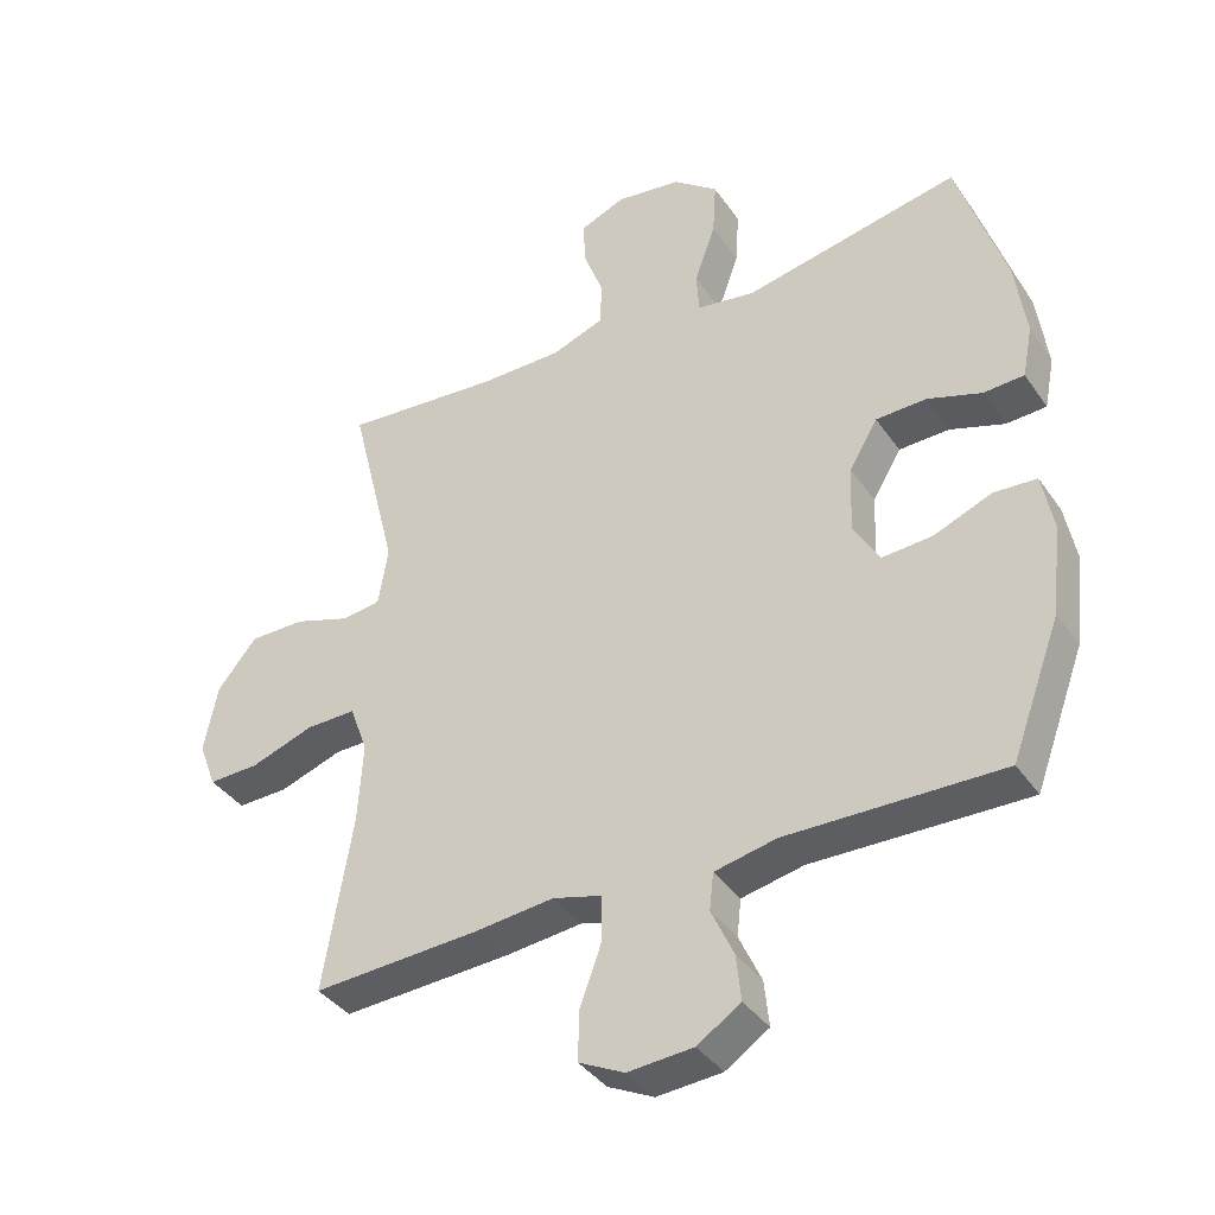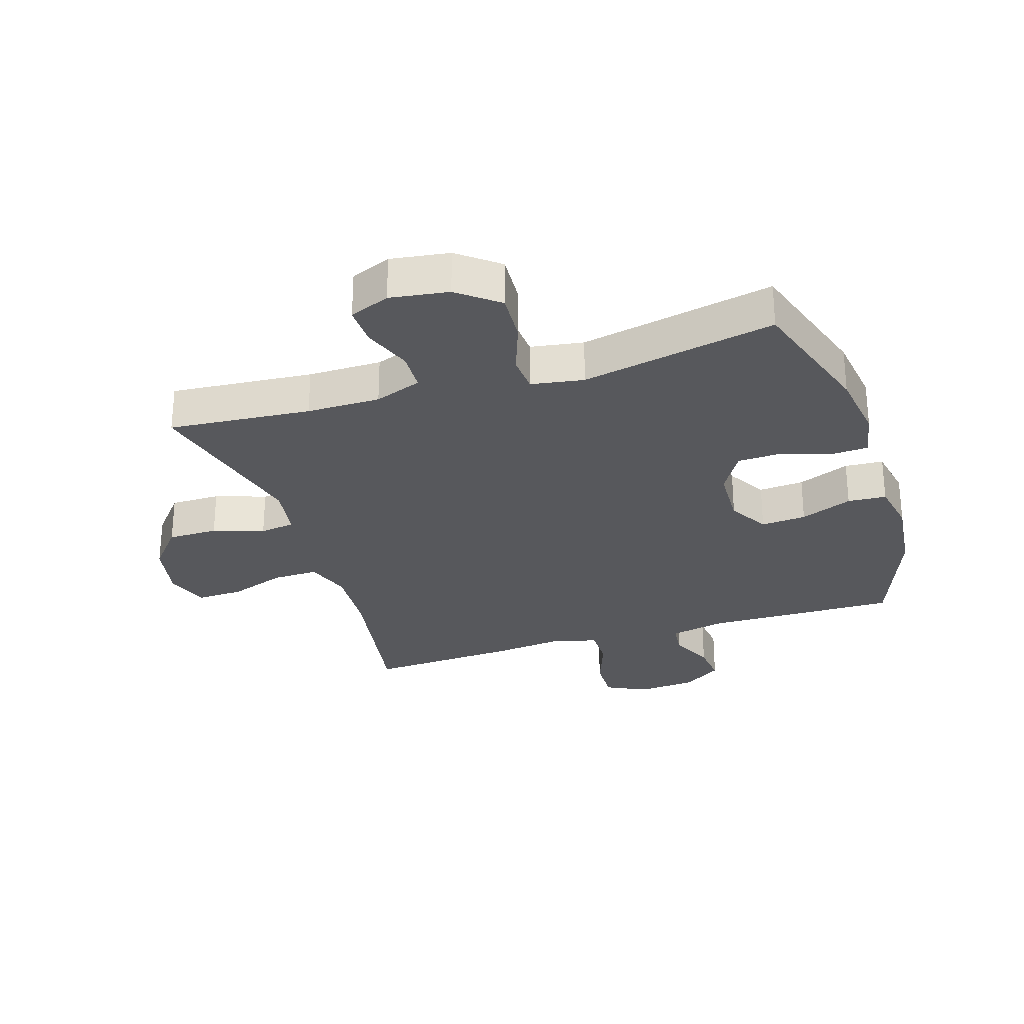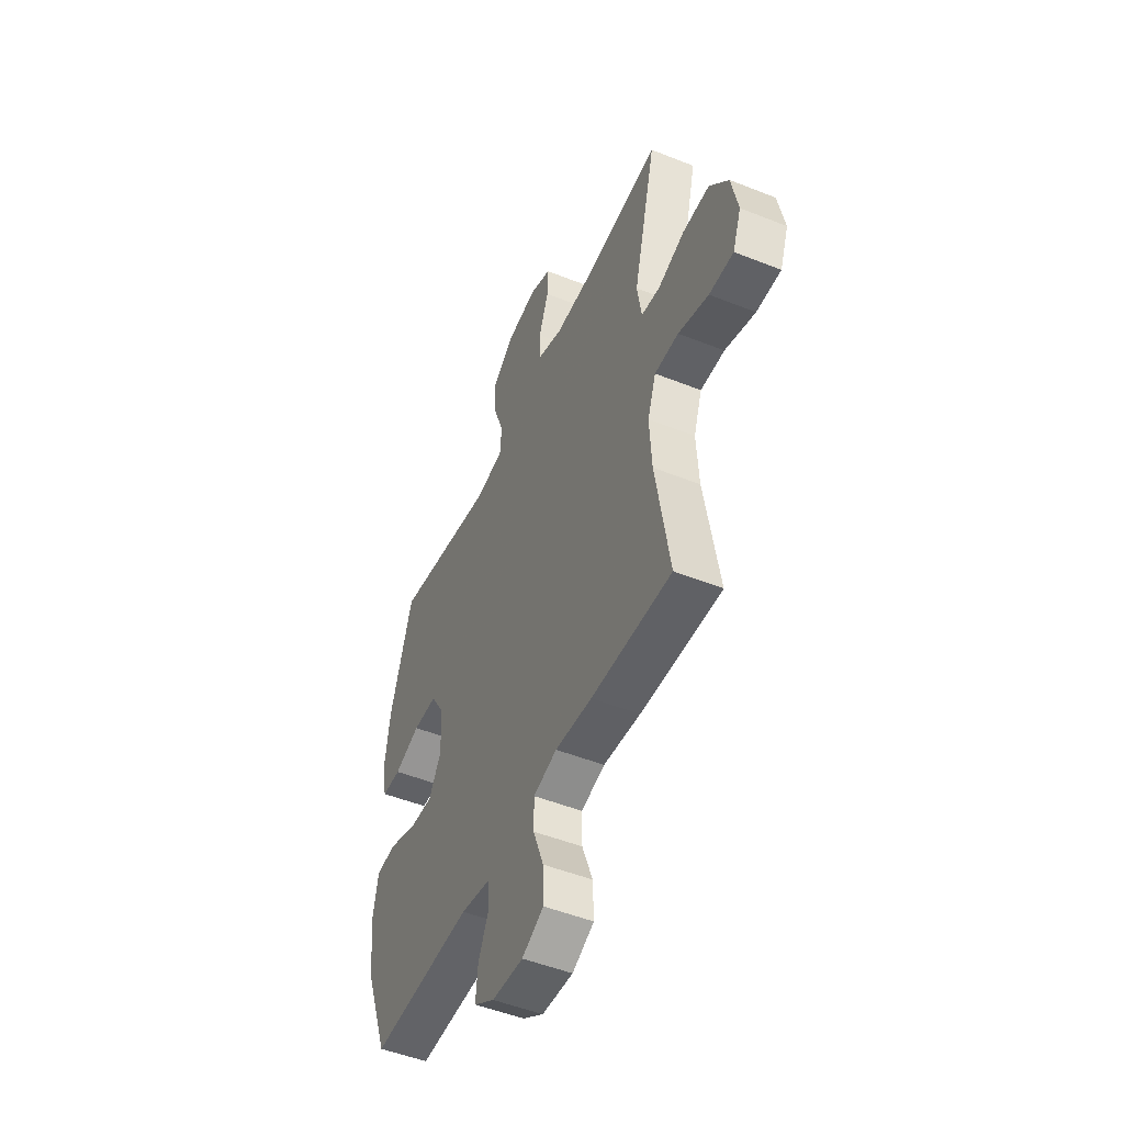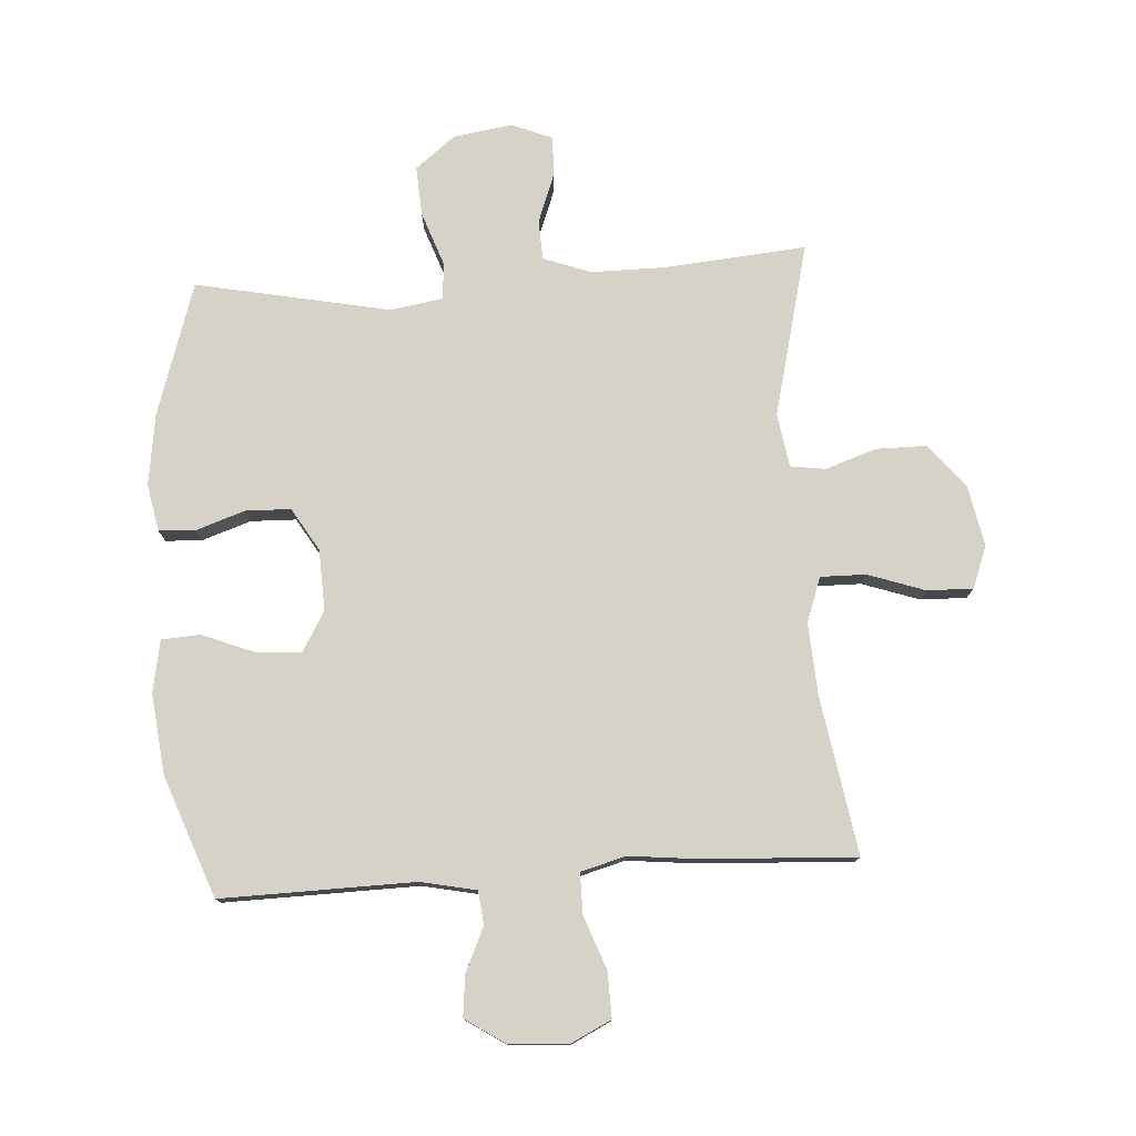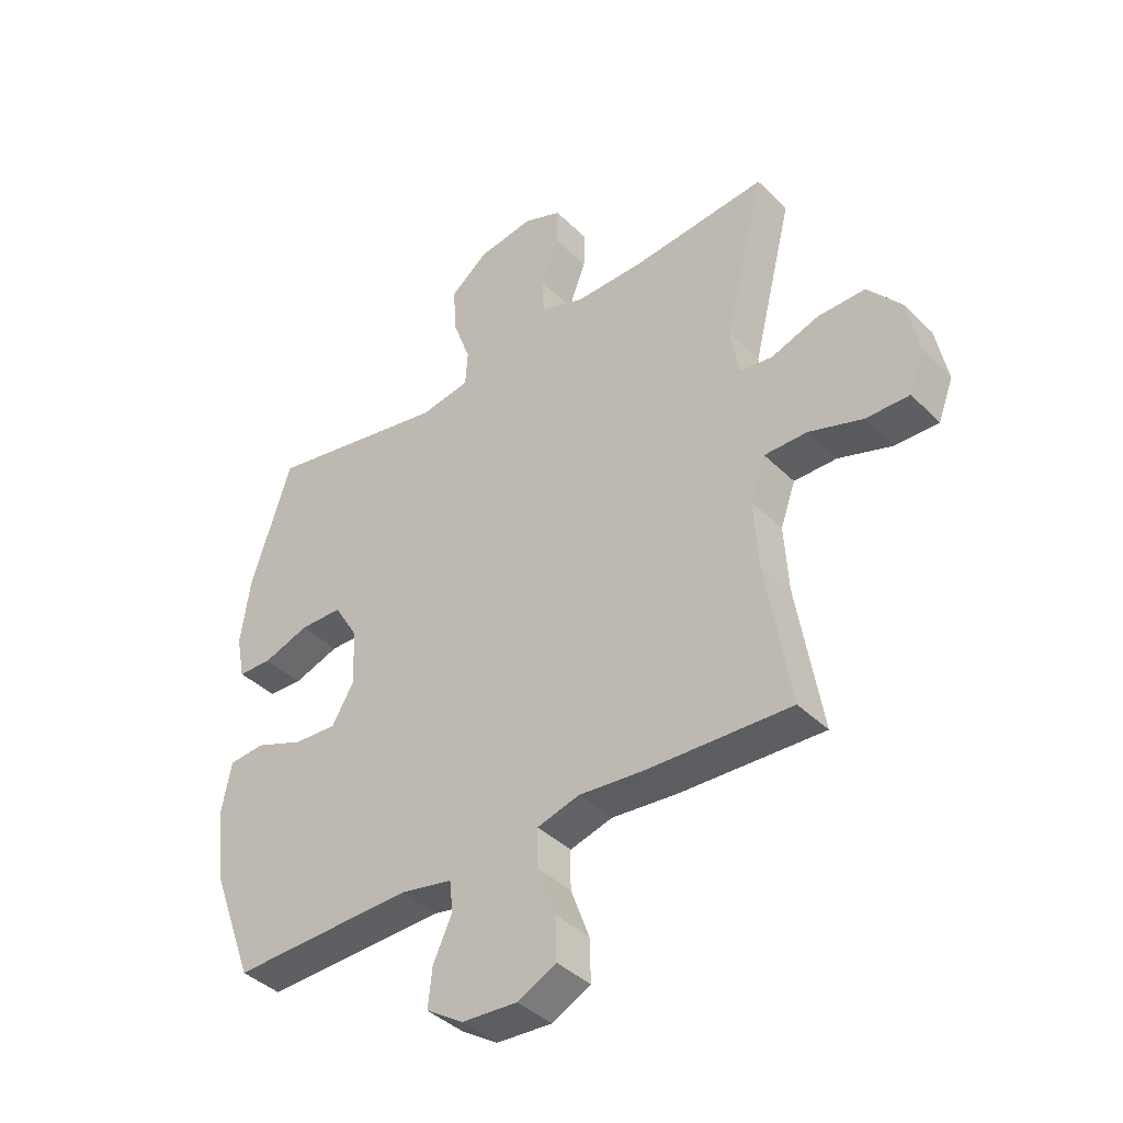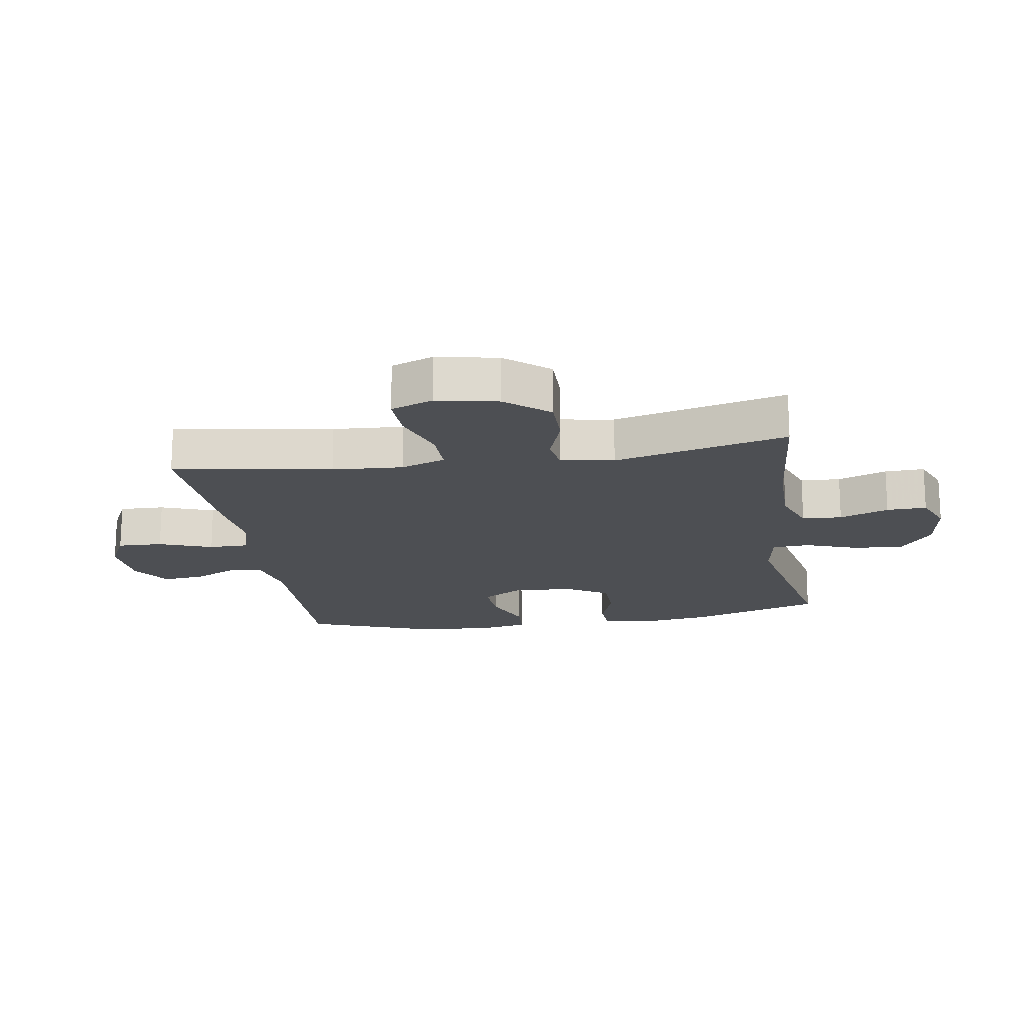
<metadata>
{"format":"obj","ext":"obj","renderer":"f3d","projection":"perspective","resolution":1024,"background":"white","views":[{"elev":-38.4,"azim":30.9,"up":"+Z"},{"elev":-28.5,"azim":17.7,"up":"+Y"},{"elev":-50.0,"azim":-113.7,"up":"+Z"},{"elev":77.3,"azim":176.3,"up":"+Y"},{"elev":-40.5,"azim":-139.8,"up":"+Z"},{"elev":-17.7,"azim":-81.0,"up":"+Y"}]}
</metadata>
<code>
v 0.5 0.07 -0.5
v 0.185 0.07 -0.494
v 0.094 0.07 -0.513
v 0.088 0.07 -0.567
v 0.121 0.07 -0.639
v 0.128 0.07 -0.706
v 0.064 0.07 -0.748
v -0.032 0.07 -0.755
v -0.099 0.07 -0.722
v -0.097 0.07 -0.648
v -0.065 0.07 -0.561
v -0.065 0.07 -0.495
v -0.138 0.07 -0.475
v -0.252 0.07 -0.487
v -0.5 0.07 -0.5
v -0.457 0.07 -0.241
v -0.45 0.07 -0.126
v -0.476 0.07 -0.053
v -0.55 0.07 -0.054
v -0.643 0.07 -0.086
v -0.718 0.07 -0.088
v -0.744 0.07 -0.019
v -0.724 0.07 0.081
v -0.666 0.07 0.151
v -0.584 0.07 0.151
v -0.501 0.07 0.123
v -0.444 0.07 0.131
v -0.43 0.07 0.218
v -0.5 0.07 0.5
v -0.267 0.07 0.48
v -0.147 0.07 0.48
v -0.07 0.07 0.508
v -0.067 0.07 0.573
v -0.097 0.07 0.653
v -0.099 0.07 0.718
v -0.033 0.07 0.745
v 0.063 0.07 0.731
v 0.129 0.07 0.679
v 0.124 0.07 0.598
v 0.093 0.07 0.511
v 0.097 0.07 0.45
v 0.183 0.07 0.436
v 0.5 0.07 0.5
v 0.57 0.07 0.282
v 0.586 0.07 0.166
v 0.571 0.07 0.09
v 0.512 0.07 0.087
v 0.432 0.07 0.114
v 0.358 0.07 0.112
v 0.316 0.07 0.042
v 0.312 0.07 -0.057
v 0.35 0.07 -0.122
v 0.424 0.07 -0.117
v 0.509 0.07 -0.083
v 0.572 0.07 -0.087
v 0.588 0.07 -0.172
v 0.573 0.07 -0.304
v 0.5 0 -0.5
v 0.185 0 -0.494
v 0.094 0 -0.513
v 0.088 0 -0.567
v 0.121 0 -0.639
v 0.128 0 -0.706
v 0.064 0 -0.748
v -0.032 0 -0.755
v -0.099 0 -0.722
v -0.097 0 -0.648
v -0.065 0 -0.561
v -0.065 0 -0.495
v -0.138 0 -0.475
v -0.252 0 -0.487
v -0.5 0 -0.5
v -0.457 0 -0.241
v -0.45 0 -0.126
v -0.476 0 -0.053
v -0.55 0 -0.054
v -0.643 0 -0.086
v -0.718 0 -0.088
v -0.744 0 -0.019
v -0.724 0 0.081
v -0.666 0 0.151
v -0.584 0 0.151
v -0.501 0 0.123
v -0.444 0 0.131
v -0.43 0 0.218
v -0.5 0 0.5
v -0.267 0 0.48
v -0.147 0 0.48
v -0.07 0 0.508
v -0.067 0 0.573
v -0.097 0 0.653
v -0.099 0 0.718
v -0.033 0 0.745
v 0.063 0 0.731
v 0.129 0 0.679
v 0.124 0 0.598
v 0.093 0 0.511
v 0.097 0 0.45
v 0.183 0 0.436
v 0.5 0 0.5
v 0.57 0 0.282
v 0.586 0 0.166
v 0.571 0 0.09
v 0.512 0 0.087
v 0.432 0 0.114
v 0.358 0 0.112
v 0.316 0 0.042
v 0.312 0 -0.057
v 0.35 0 -0.122
v 0.424 0 -0.117
v 0.509 0 -0.083
v 0.572 0 -0.087
v 0.588 0 -0.172
v 0.573 0 -0.304
f 56 57 1 2
f 53 54 55 56
f 52 53 56 2
f 51 52 2 3
f 50 51 3
f 45 46 47 48
f 45 48 49
f 42 43 44 45
f 41 42 45 49
f 37 38 39 40
f 37 40 41
f 36 37 41
f 33 34 35 36
f 32 33 36 41
f 31 32 41 49
f 28 29 30
f 27 28 30 31
f 23 24 25 26
f 23 26 27
f 22 23 27
f 19 20 21 22
f 18 19 22 27
f 17 18 27 31
f 13 14 15 16
f 12 13 16 17
f 8 9 10 11
f 8 11 12
f 7 8 12
f 4 5 6 7
f 3 4 7 12
f 50 3 12 17
f 17 31 49 50
f 59 58 114 113
f 113 112 111 110
f 59 113 110 109
f 60 59 109 108
f 60 108 107
f 105 104 103 102
f 106 105 102
f 102 101 100 99
f 106 102 99 98
f 97 96 95 94
f 98 97 94
f 98 94 93
f 93 92 91 90
f 98 93 90 89
f 106 98 89 88
f 87 86 85
f 88 87 85 84
f 83 82 81 80
f 84 83 80
f 84 80 79
f 79 78 77 76
f 84 79 76 75
f 88 84 75 74
f 73 72 71 70
f 74 73 70 69
f 68 67 66 65
f 69 68 65
f 69 65 64
f 64 63 62 61
f 69 64 61 60
f 74 69 60 107
f 107 106 88 74
f 1 58 59 2
f 2 59 60 3
f 3 60 61 4
f 4 61 62 5
f 5 62 63 6
f 6 63 64 7
f 7 64 65 8
f 8 65 66 9
f 9 66 67 10
f 10 67 68 11
f 11 68 69 12
f 12 69 70 13
f 13 70 71 14
f 14 71 72 15
f 15 72 73 16
f 16 73 74 17
f 17 74 75 18
f 18 75 76 19
f 19 76 77 20
f 20 77 78 21
f 21 78 79 22
f 22 79 80 23
f 23 80 81 24
f 24 81 82 25
f 25 82 83 26
f 26 83 84 27
f 27 84 85 28
f 28 85 86 29
f 29 86 87 30
f 30 87 88 31
f 31 88 89 32
f 32 89 90 33
f 33 90 91 34
f 34 91 92 35
f 35 92 93 36
f 36 93 94 37
f 37 94 95 38
f 38 95 96 39
f 39 96 97 40
f 40 97 98 41
f 41 98 99 42
f 42 99 100 43
f 43 100 101 44
f 44 101 102 45
f 45 102 103 46
f 46 103 104 47
f 47 104 105 48
f 48 105 106 49
f 49 106 107 50
f 50 107 108 51
f 51 108 109 52
f 52 109 110 53
f 53 110 111 54
f 54 111 112 55
f 55 112 113 56
f 56 113 114 57
f 57 114 58 1

</code>
